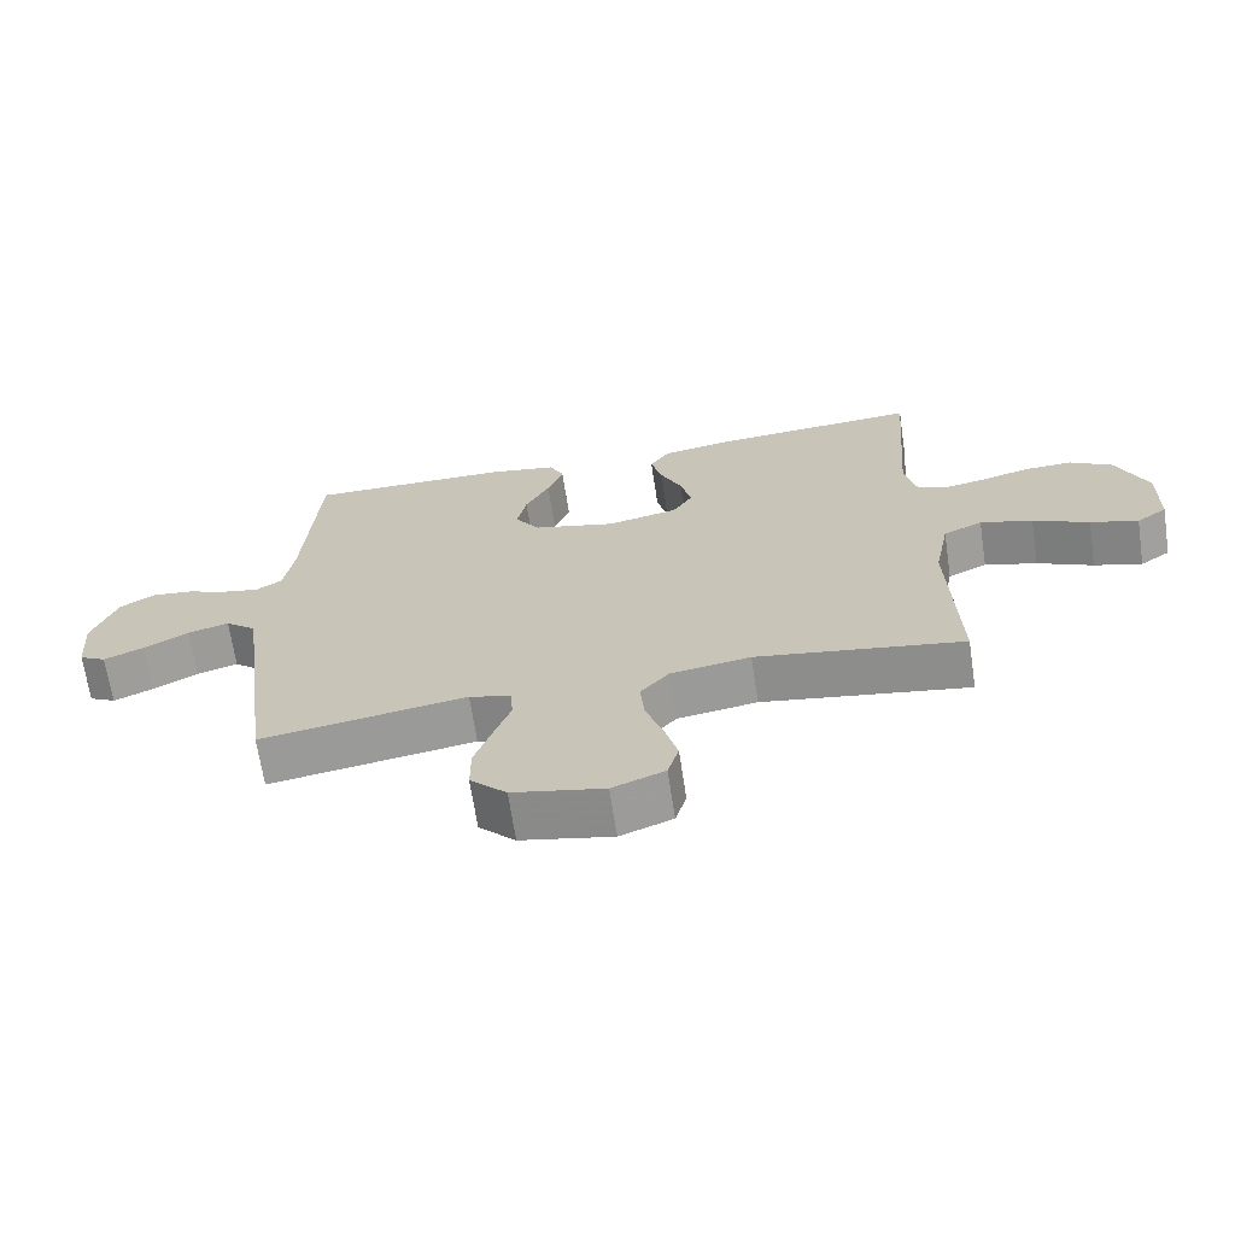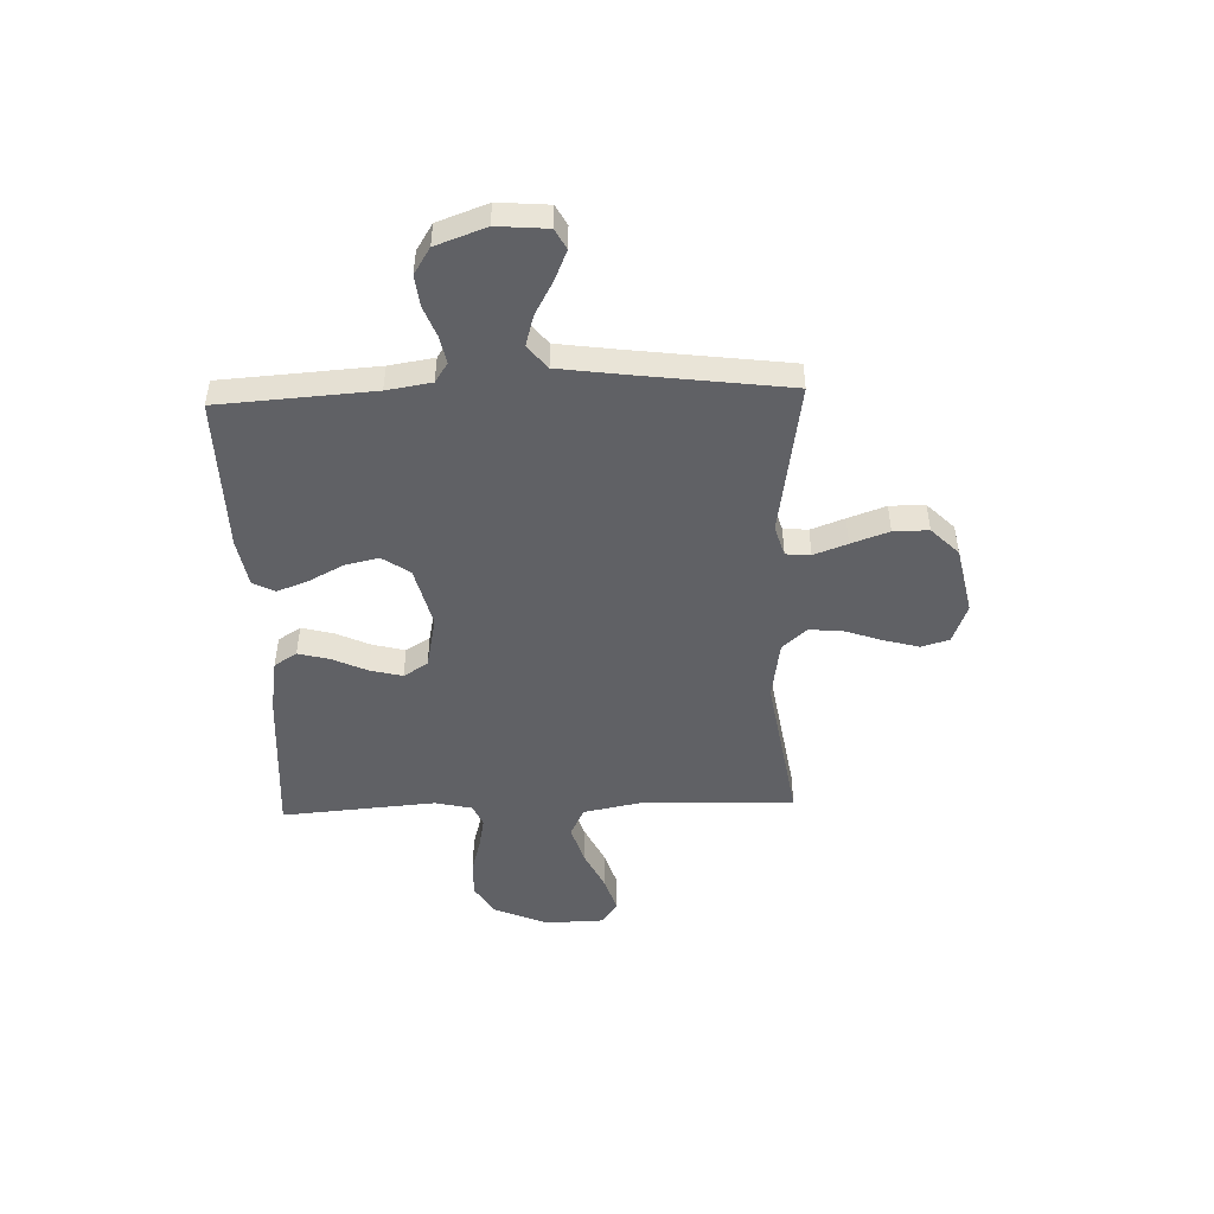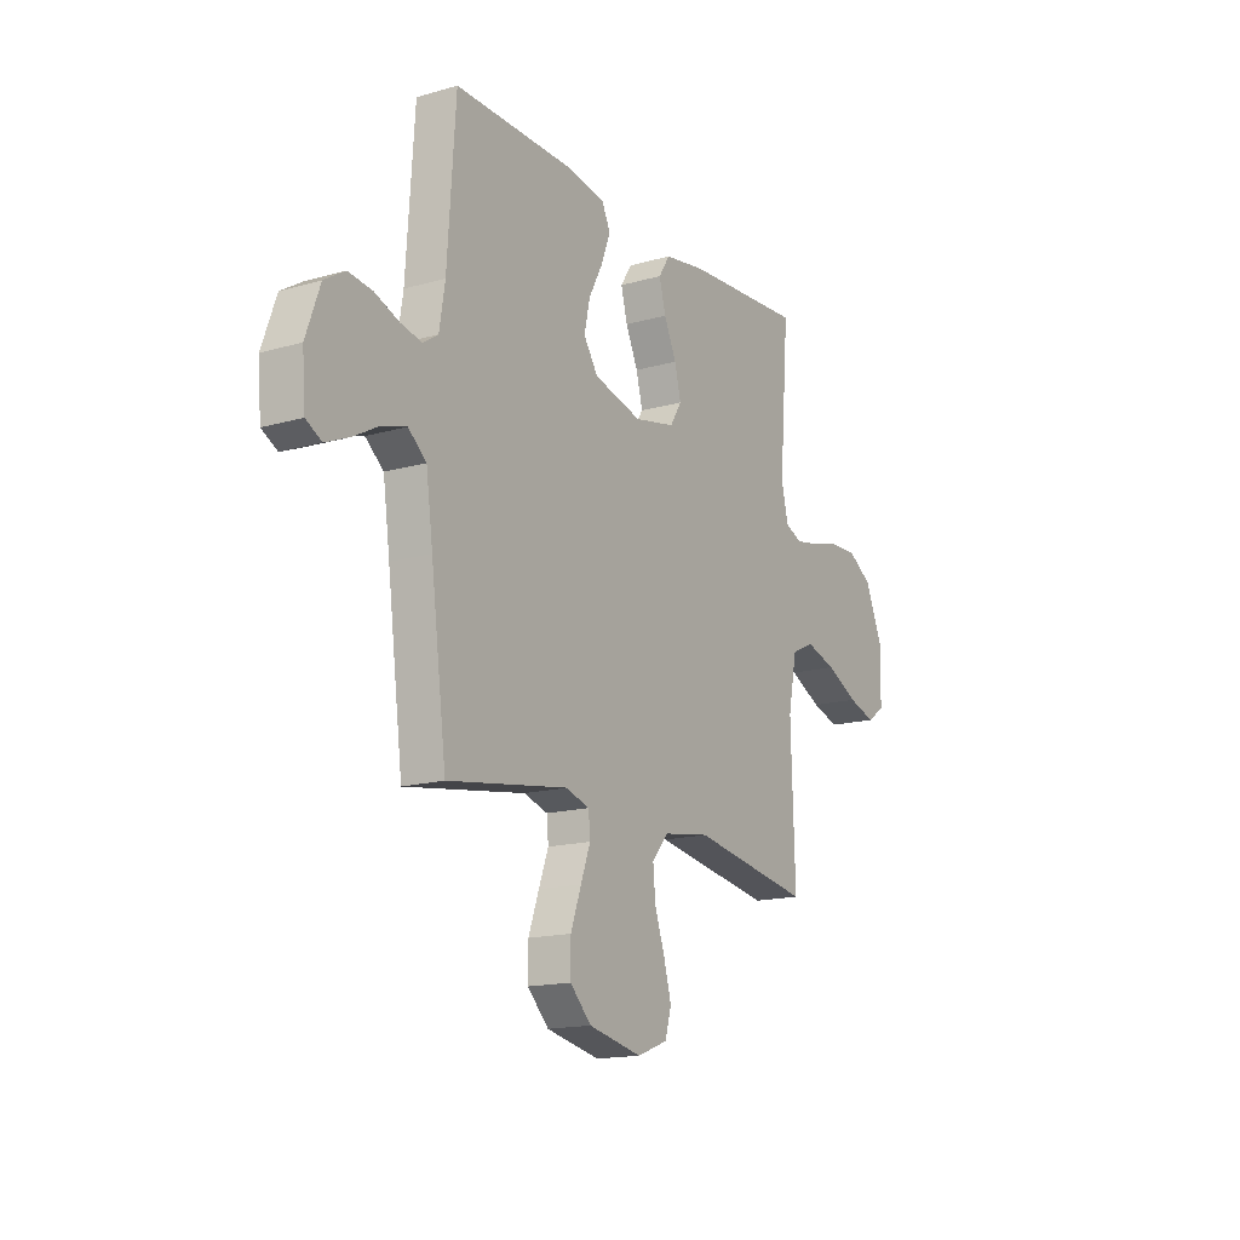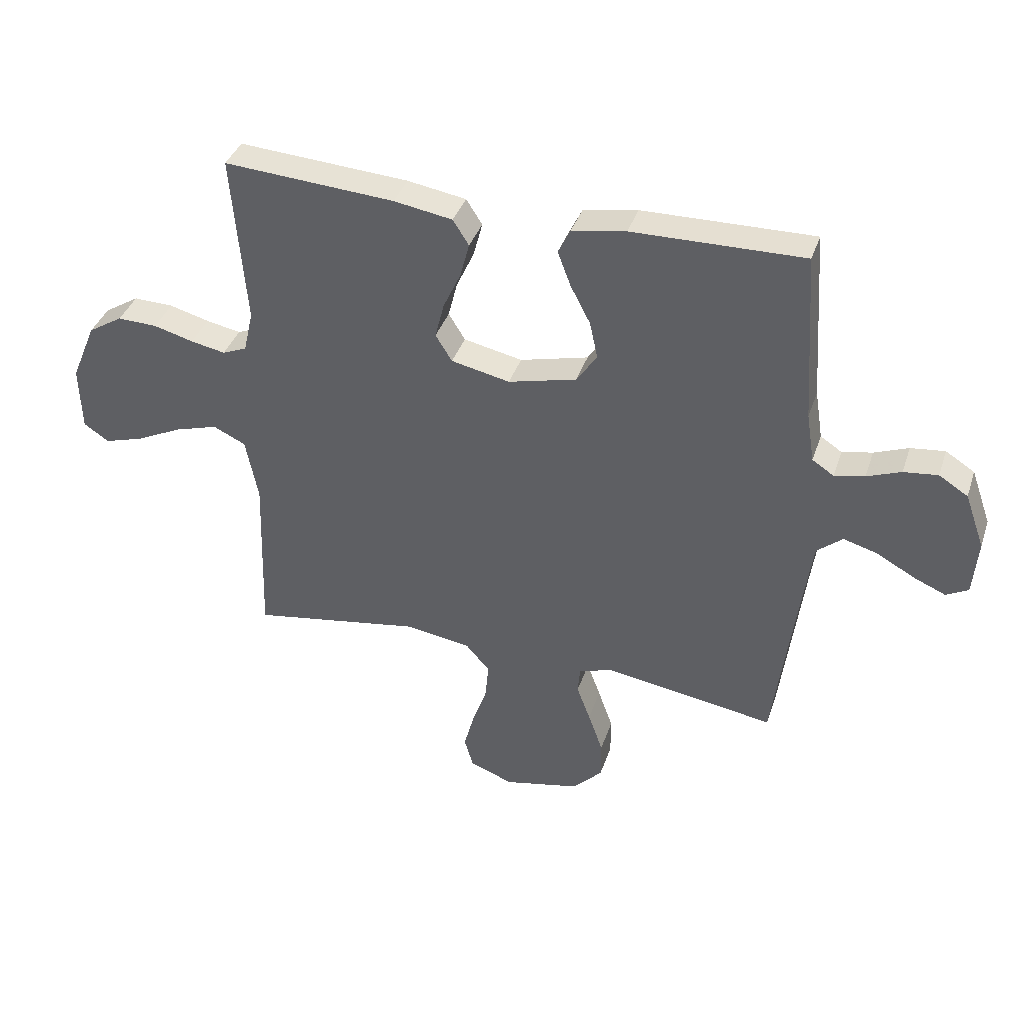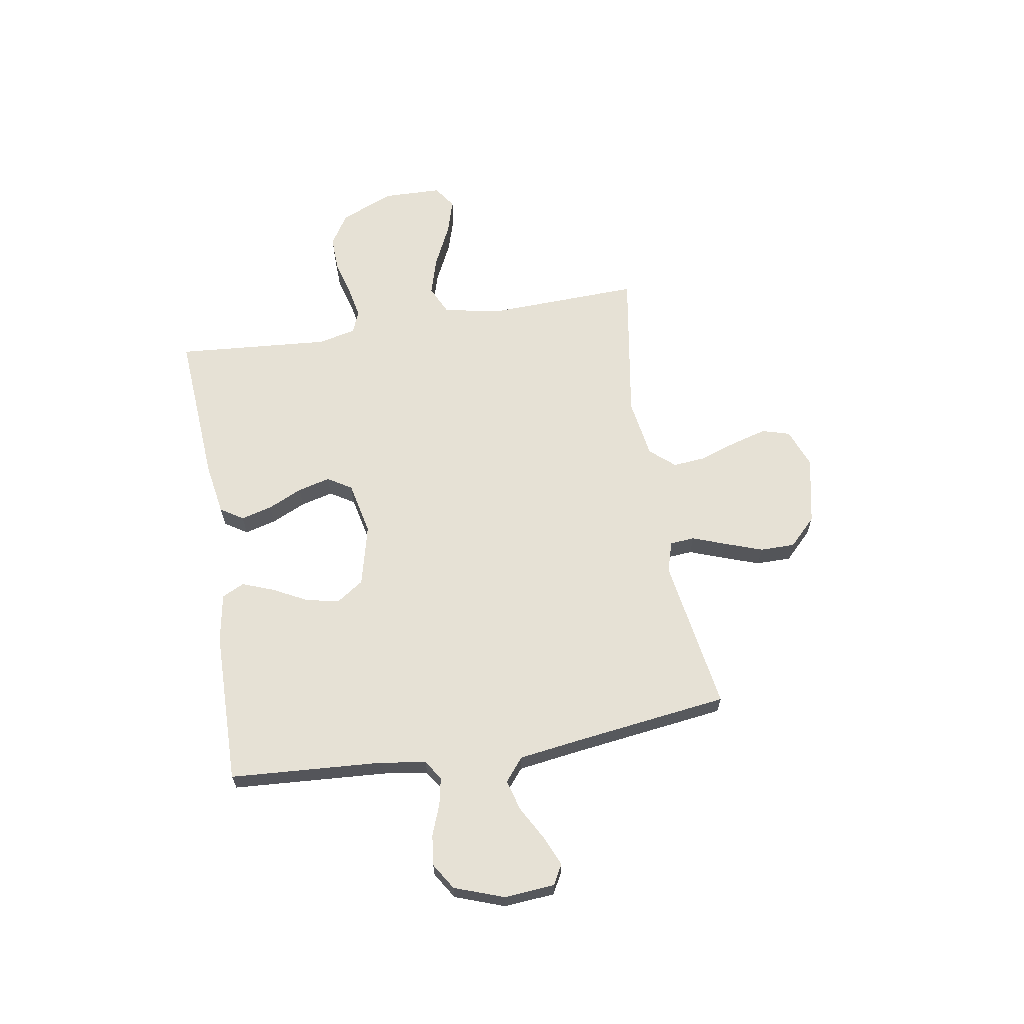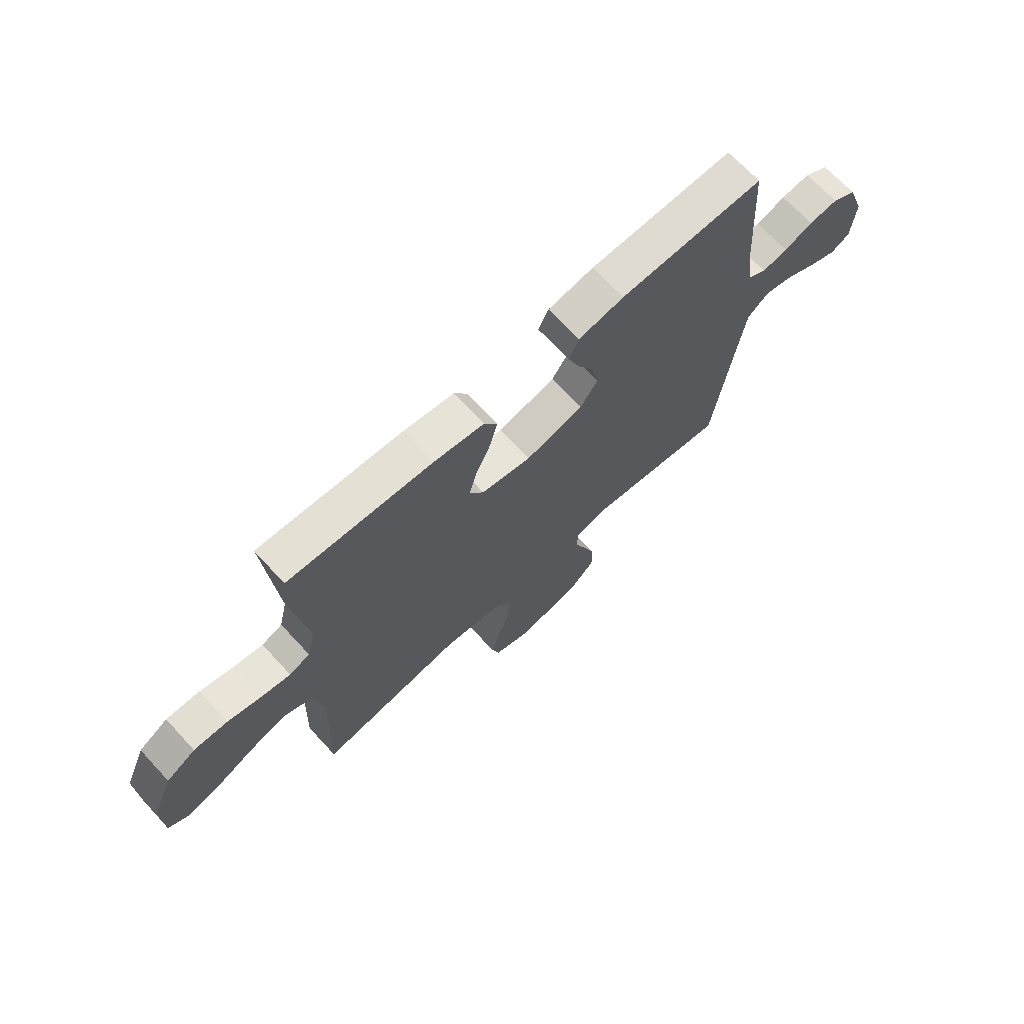
<metadata>
{"format":"obj","ext":"obj","renderer":"f3d","projection":"perspective","resolution":1024,"background":"white","views":[{"elev":-67.5,"azim":-171.4,"up":"+Z"},{"elev":-48.1,"azim":92.0,"up":"+Y"},{"elev":-15.9,"azim":120.8,"up":"+Z"},{"elev":38.1,"azim":17.7,"up":"+Z"},{"elev":64.1,"azim":80.5,"up":"+Y"},{"elev":69.2,"azim":-42.8,"up":"+Z"}]}
</metadata>
<code>
v 0.5 0.07 0.5
v 0.52 0.07 0.2
v 0.534 0.07 0.113
v 0.572 0.07 0.088
v 0.625 0.07 0.099
v 0.685 0.07 0.122
v 0.745 0.07 0.129
v 0.796 0.07 0.097
v 0.831 0.07 0
v 0.823 0.07 -0.098
v 0.784 0.07 -0.119
v 0.726 0.07 -0.094
v 0.661 0.07 -0.058
v 0.601 0.07 -0.041
v 0.556 0.07 -0.078
v 0.539 0.07 -0.2
v 0.5 0.07 -0.5
v 0.2 0.07 -0.453
v 0.14 0.07 -0.471
v 0.136 0.07 -0.519
v 0.16 0.07 -0.584
v 0.186 0.07 -0.657
v 0.186 0.07 -0.725
v 0.133 0.07 -0.778
v 0 0.07 -0.806
v -0.076 0.07 -0.777
v -0.092 0.07 -0.723
v -0.073 0.07 -0.654
v -0.048 0.07 -0.582
v -0.042 0.07 -0.517
v -0.084 0.07 -0.469
v -0.2 0.07 -0.451
v -0.5 0.07 -0.5
v -0.49 0.07 -0.2
v -0.512 0.07 -0.089
v -0.569 0.07 -0.062
v -0.645 0.07 -0.085
v -0.726 0.07 -0.124
v -0.795 0.07 -0.145
v -0.839 0.07 -0.115
v -0.842 0.07 0
v -0.798 0.07 0.104
v -0.737 0.07 0.142
v -0.667 0.07 0.14
v -0.597 0.07 0.121
v -0.536 0.07 0.109
v -0.493 0.07 0.127
v -0.476 0.07 0.2
v -0.5 0.07 0.5
v -0.2 0.07 0.48
v -0.097 0.07 0.463
v -0.069 0.07 0.419
v -0.085 0.07 0.358
v -0.116 0.07 0.291
v -0.132 0.07 0.228
v -0.103 0.07 0.181
v 0 0.07 0.159
v 0.12 0.07 0.189
v 0.156 0.07 0.242
v 0.142 0.07 0.307
v 0.107 0.07 0.374
v 0.084 0.07 0.435
v 0.105 0.07 0.478
v 0.2 0.07 0.495
v 0.5 0 0.5
v 0.52 0 0.2
v 0.534 0 0.113
v 0.572 0 0.088
v 0.625 0 0.099
v 0.685 0 0.122
v 0.745 0 0.129
v 0.796 0 0.097
v 0.831 0 0
v 0.823 0 -0.098
v 0.784 0 -0.119
v 0.726 0 -0.094
v 0.661 0 -0.058
v 0.601 0 -0.041
v 0.556 0 -0.078
v 0.539 0 -0.2
v 0.5 0 -0.5
v 0.2 0 -0.453
v 0.14 0 -0.471
v 0.136 0 -0.519
v 0.16 0 -0.584
v 0.186 0 -0.657
v 0.186 0 -0.725
v 0.133 0 -0.778
v 0 0 -0.806
v -0.076 0 -0.777
v -0.092 0 -0.723
v -0.073 0 -0.654
v -0.048 0 -0.582
v -0.042 0 -0.517
v -0.084 0 -0.469
v -0.2 0 -0.451
v -0.5 0 -0.5
v -0.49 0 -0.2
v -0.512 0 -0.089
v -0.569 0 -0.062
v -0.645 0 -0.085
v -0.726 0 -0.124
v -0.795 0 -0.145
v -0.839 0 -0.115
v -0.842 0 0
v -0.798 0 0.104
v -0.737 0 0.142
v -0.667 0 0.14
v -0.597 0 0.121
v -0.536 0 0.109
v -0.493 0 0.127
v -0.476 0 0.2
v -0.5 0 0.5
v -0.2 0 0.48
v -0.097 0 0.463
v -0.069 0 0.419
v -0.085 0 0.358
v -0.116 0 0.291
v -0.132 0 0.228
v -0.103 0 0.181
v 0 0 0.159
v 0.12 0 0.189
v 0.156 0 0.242
v 0.142 0 0.307
v 0.107 0 0.374
v 0.084 0 0.435
v 0.105 0 0.478
v 0.2 0 0.495
f 63 64 1 2
f 60 61 62 63
f 60 63 2 3
f 59 60 3 4
f 58 59 4
f 57 58 4
f 51 52 53 54
f 51 54 55
f 48 49 50 51
f 47 48 51 55
f 46 47 55 56
f 42 43 44 45
f 42 45 46
f 41 42 46
f 37 38 39 40
f 36 37 40 41
f 32 33 34
f 31 32 34 35
f 26 27 28 29
f 24 25 26 29
f 24 29 30
f 23 24 30
f 20 21 22 23
f 20 23 30 31
f 16 17 18
f 15 16 18 19
f 10 11 12 13
f 10 13 14
f 9 10 14
f 8 9 14
f 5 6 7 8
f 4 5 8 14
f 57 4 14 15
f 36 41 46 56
f 35 36 56 57
f 19 20 31 35
f 15 19 35 57
f 66 65 128 127
f 127 126 125 124
f 67 66 127 124
f 68 67 124 123
f 68 123 122
f 68 122 121
f 118 117 116 115
f 119 118 115
f 115 114 113 112
f 119 115 112 111
f 120 119 111 110
f 109 108 107 106
f 110 109 106
f 110 106 105
f 104 103 102 101
f 105 104 101 100
f 98 97 96
f 99 98 96 95
f 93 92 91 90
f 93 90 89 88
f 94 93 88
f 94 88 87
f 87 86 85 84
f 95 94 87 84
f 82 81 80
f 83 82 80 79
f 77 76 75 74
f 78 77 74
f 78 74 73
f 78 73 72
f 72 71 70 69
f 78 72 69 68
f 79 78 68 121
f 120 110 105 100
f 121 120 100 99
f 99 95 84 83
f 121 99 83 79
f 1 65 66 2
f 2 66 67 3
f 3 67 68 4
f 4 68 69 5
f 5 69 70 6
f 6 70 71 7
f 7 71 72 8
f 8 72 73 9
f 9 73 74 10
f 10 74 75 11
f 11 75 76 12
f 12 76 77 13
f 13 77 78 14
f 14 78 79 15
f 15 79 80 16
f 16 80 81 17
f 17 81 82 18
f 18 82 83 19
f 19 83 84 20
f 20 84 85 21
f 21 85 86 22
f 22 86 87 23
f 23 87 88 24
f 24 88 89 25
f 25 89 90 26
f 26 90 91 27
f 27 91 92 28
f 28 92 93 29
f 29 93 94 30
f 30 94 95 31
f 31 95 96 32
f 32 96 97 33
f 33 97 98 34
f 34 98 99 35
f 35 99 100 36
f 36 100 101 37
f 37 101 102 38
f 38 102 103 39
f 39 103 104 40
f 40 104 105 41
f 41 105 106 42
f 42 106 107 43
f 43 107 108 44
f 44 108 109 45
f 45 109 110 46
f 46 110 111 47
f 47 111 112 48
f 48 112 113 49
f 49 113 114 50
f 50 114 115 51
f 51 115 116 52
f 52 116 117 53
f 53 117 118 54
f 54 118 119 55
f 55 119 120 56
f 56 120 121 57
f 57 121 122 58
f 58 122 123 59
f 59 123 124 60
f 60 124 125 61
f 61 125 126 62
f 62 126 127 63
f 63 127 128 64
f 64 128 65 1

</code>
